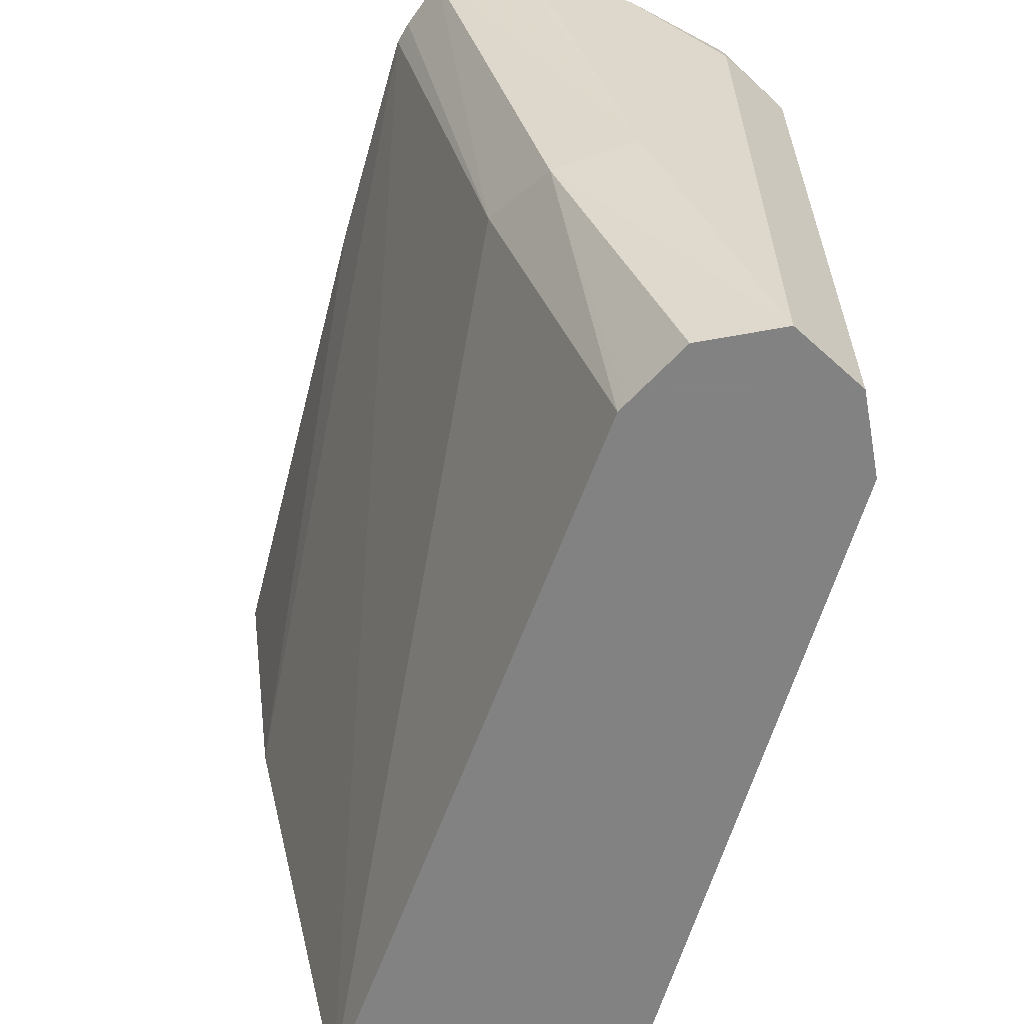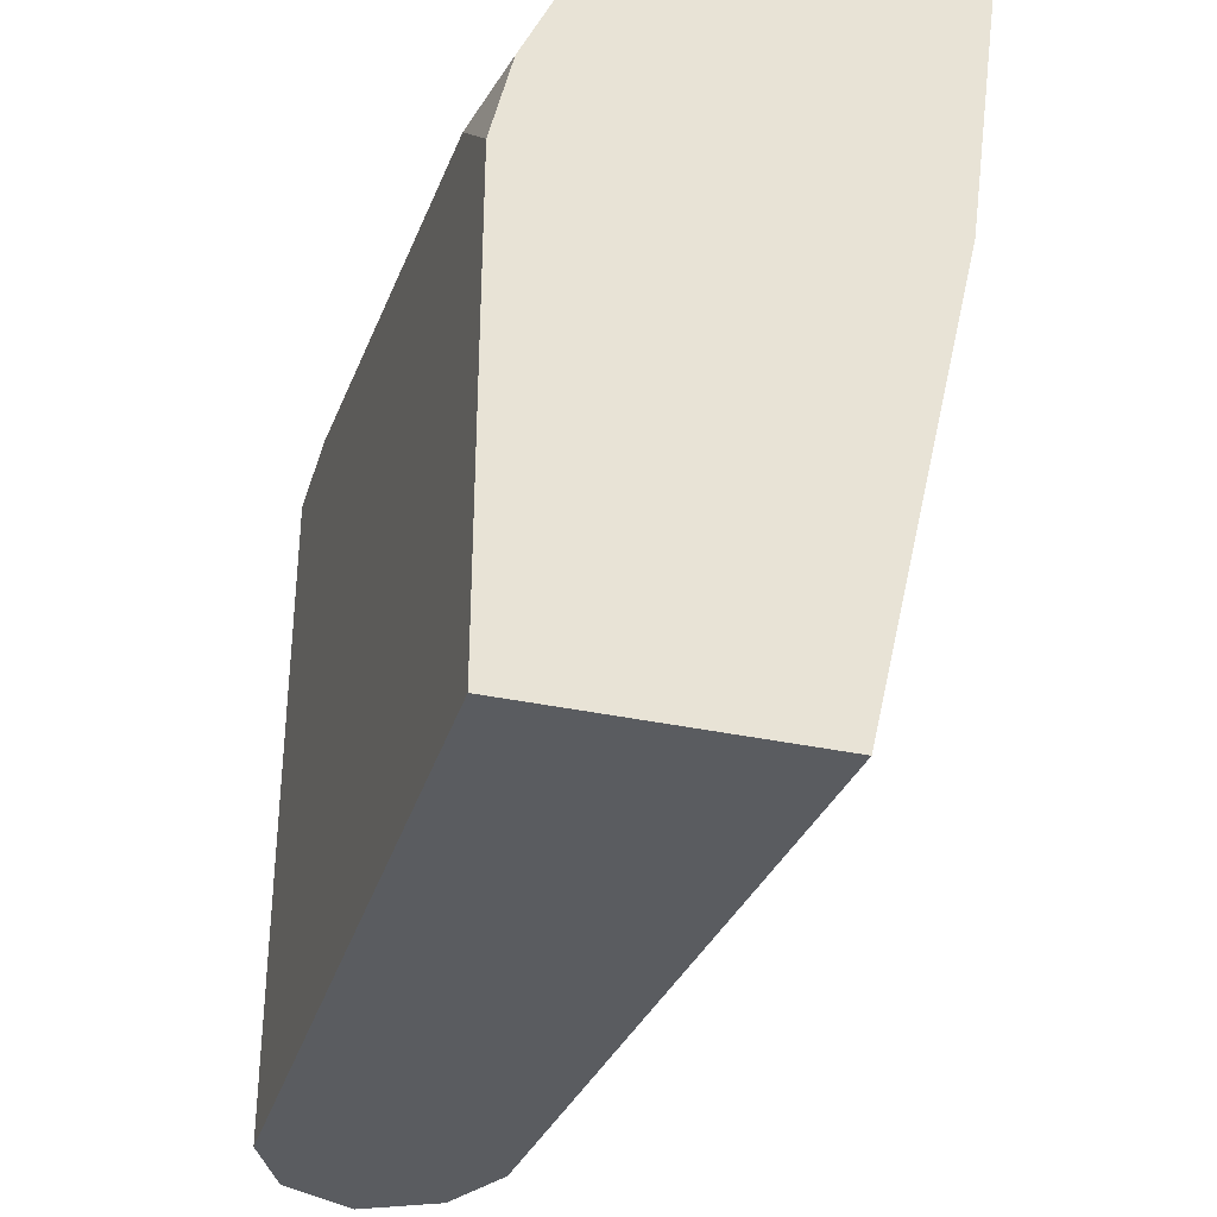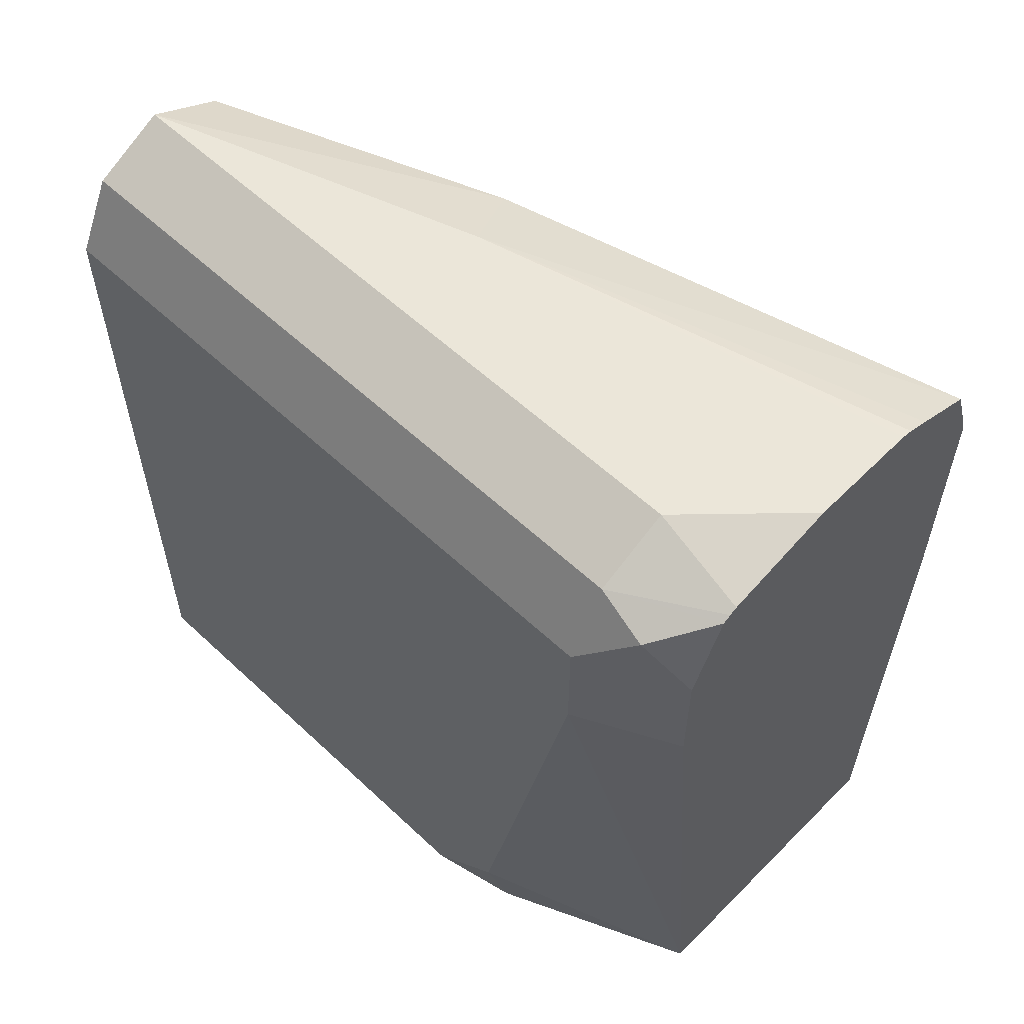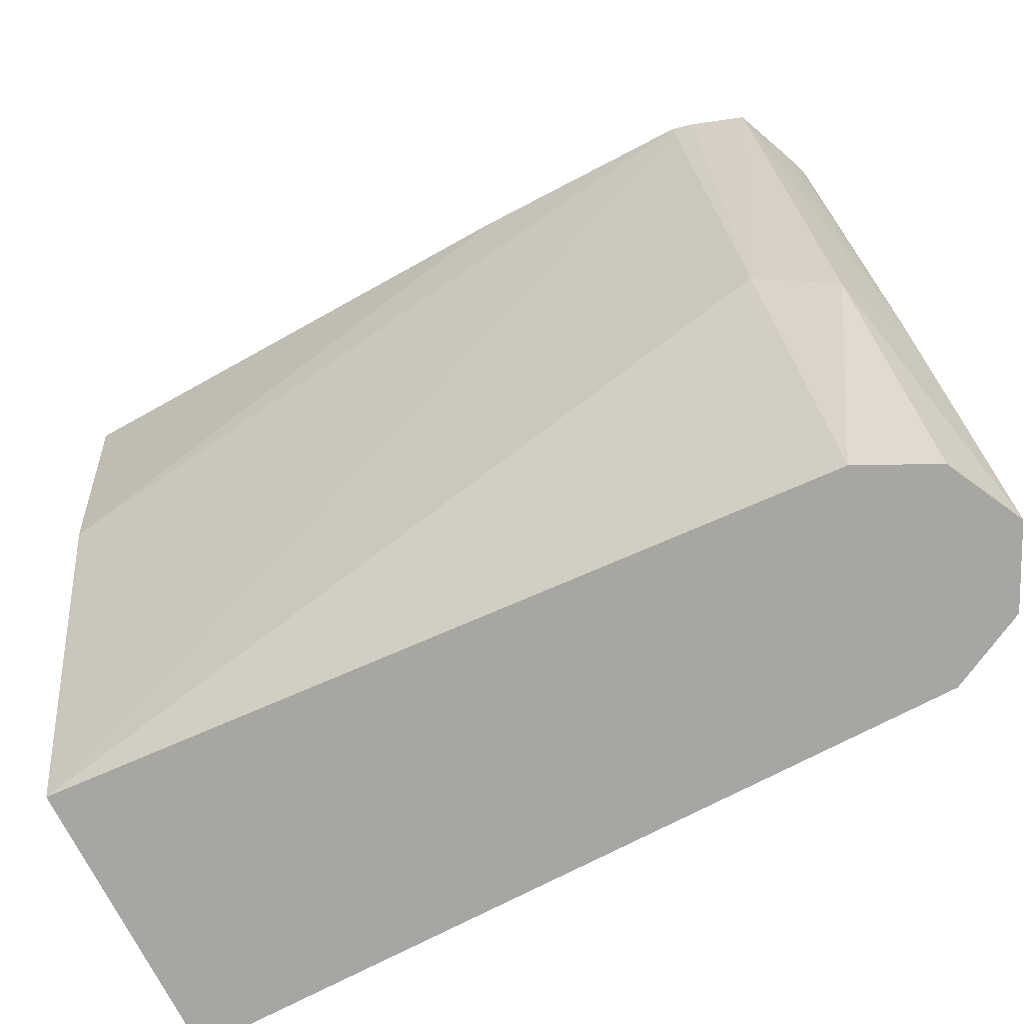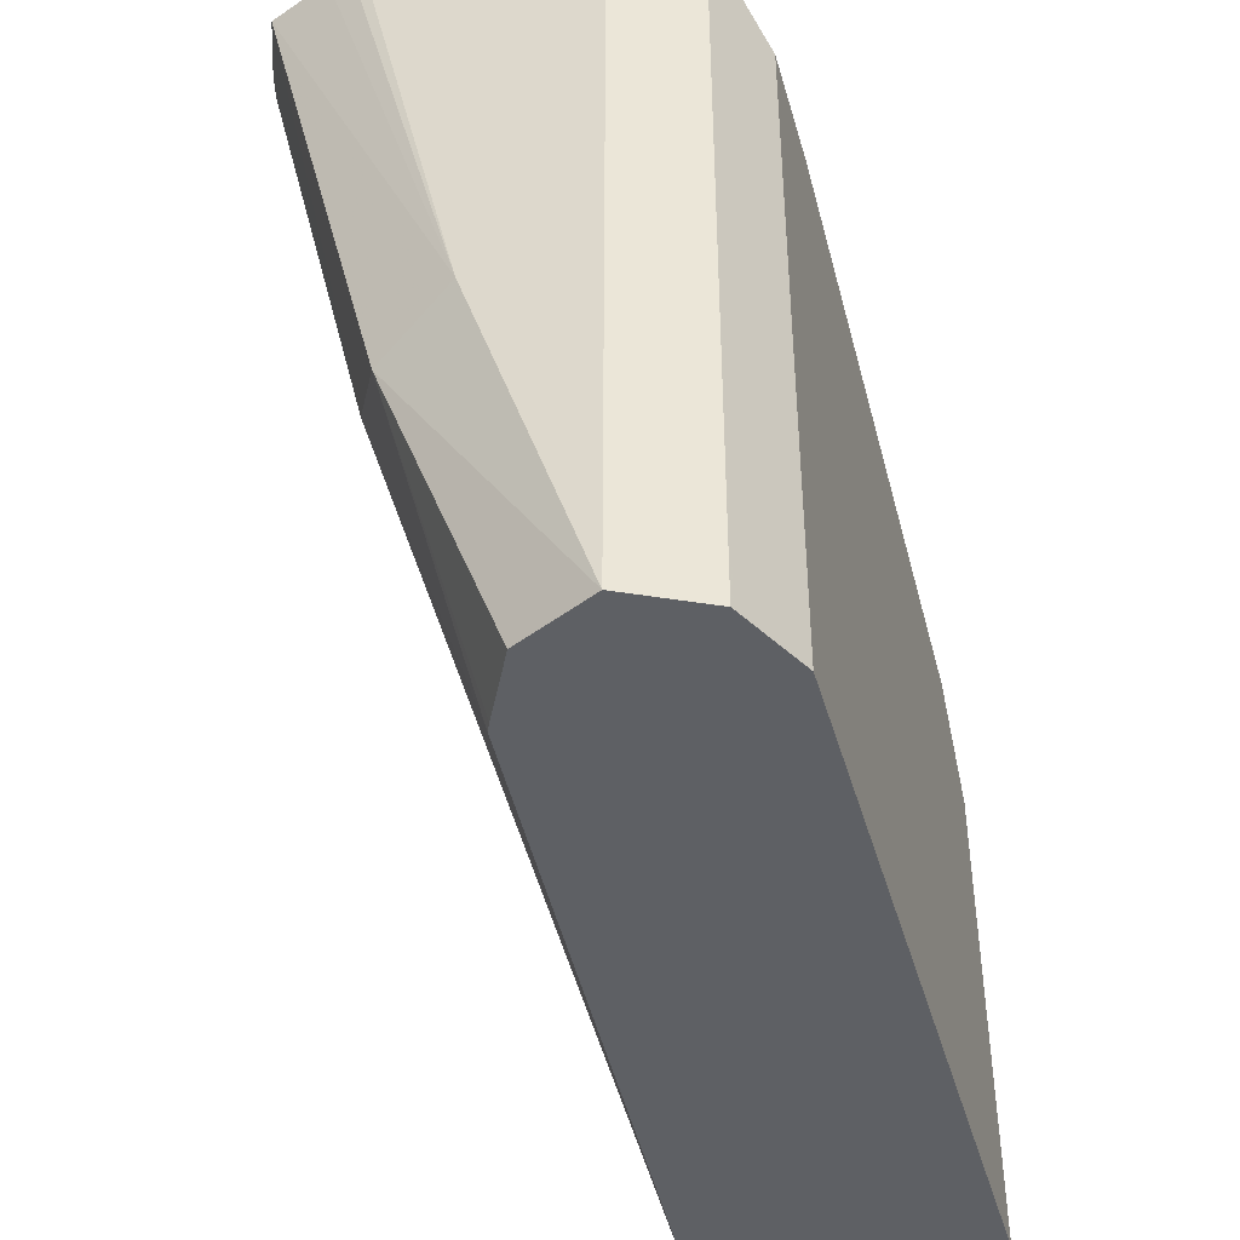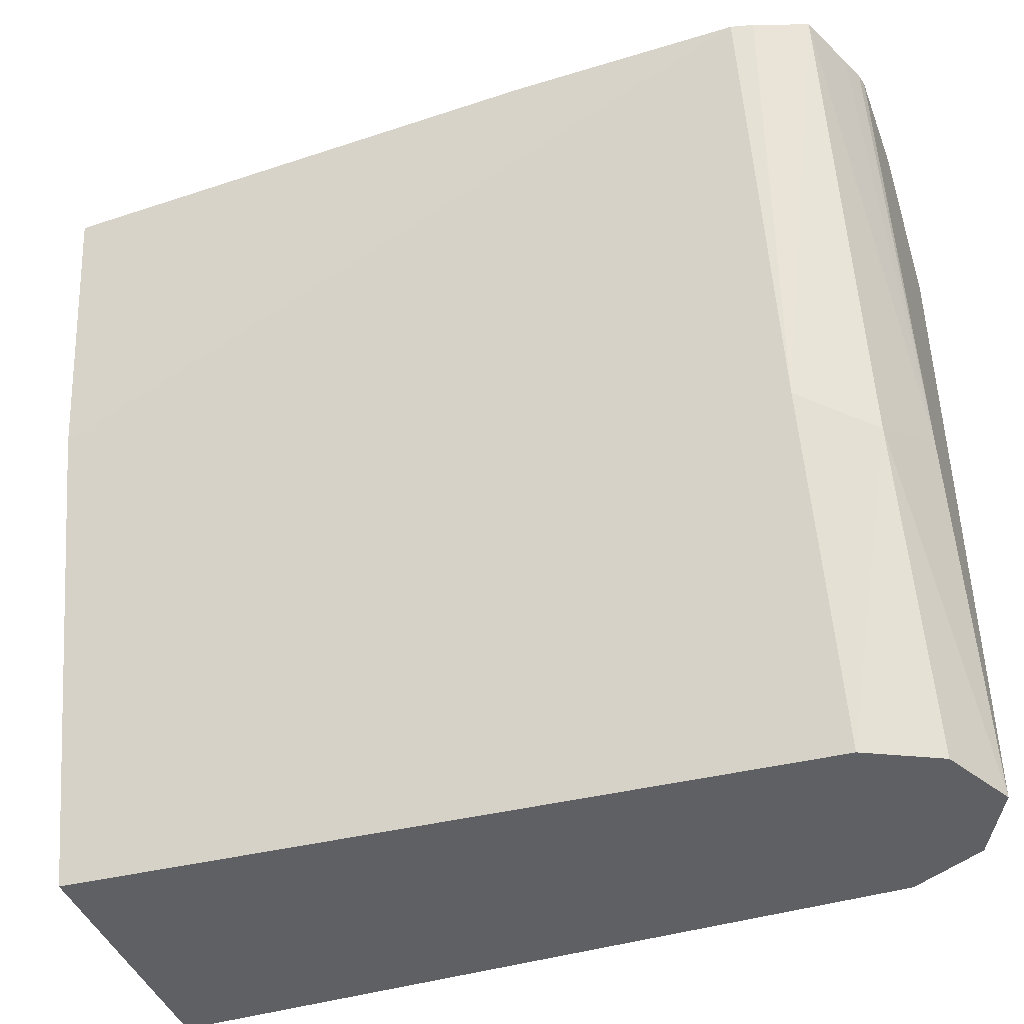
<metadata>
{"format":"obj","ext":"obj","renderer":"f3d","projection":"perspective","resolution":1024,"background":"white","views":[{"elev":-60.9,"azim":164.0,"up":"+Z"},{"elev":-34.1,"azim":-16.4,"up":"+Z"},{"elev":57.5,"azim":-45.9,"up":"+Y"},{"elev":-74.3,"azim":117.4,"up":"+Z"},{"elev":-42.9,"azim":-164.4,"up":"+Z"},{"elev":-42.6,"azim":110.0,"up":"+Z"}]}
</metadata>
<code>
v -0.5259 0.7512 0.2254
v -0.5585 0.7512 0.2254
v -0.5226 0.7505 0.2254
v -0.5553 0.7512 0.098
v -0.5879 0.7512 0.196
v -0.5916 0.7439 0.2254
v -0.5161 0.748 0.2254
v -0.5879 0.7512 -0.001234
v -0.4987 0.7409 0.2254
v -0.5335 0.7403 0.08711
v -0.6097 0.7403 0.196
v -0.5938 0.7428 0.2254
v -0.5661 0.7403 -0.001234
v -0.6097 0.7403 -0.001234
v -0.4932 0.7251 0.2254
v -0.5226 0.7186 0.098
v -0.5553 0.7186 -0.001234
v -0.5565 0.721 -0.001234
v -0.5961 0.7414 0.2254
v -0.6101 0.7395 -0.001234
v -0.6124 0.7349 0.2123
v -0.4916 0.7186 0.2254
v -0.5402 0.4988 -0.001234
v -0.6059 0.7186 0.2254
v -0.6206 0.7186 -0.001234
v -0.6206 0.7186 0.196
v -0.4916 0.65 0.2254
v -0.5076 0.4988 0.1395
v -0.6206 0.4988 -0.001234
v -0.6059 0.6859 0.2254
v -0.6206 0.6859 0.196
v -0.4958 0.4988 0.2254
v -0.6206 0.4988 0.1395
v -0.5887 0.4988 0.2254
v -0.6206 0.5226 0.1633
v -0.6146 0.4988 0.1663
f 21 26 24
f 15 22 16
f 20 26 21
f 20 25 26
f 19 21 24
f 16 23 17
f 16 22 23
f 11 19 12
f 11 20 21
f 11 14 20
f 10 18 13
f 10 17 18
f 10 16 17
f 22 27 28
f 11 21 19
f 22 28 23
f 25 33 35
f 23 32 34
f 34 35 36
f 33 36 35
f 31 35 34
f 30 31 34
f 27 32 28
f 25 31 26
f 23 28 32
f 25 35 31
f 25 29 33
f 24 31 30
f 24 26 31
f 23 33 29
f 23 36 33
f 23 34 36
f 9 16 10
f 9 15 16
f 1 32 27
f 8 25 20
f 8 20 14
f 1 2 6
f 1 6 12
f 1 12 19
f 1 19 24
f 1 30 34
f 1 34 32
f 1 27 22
f 1 22 15
f 1 15 9
f 1 9 7
f 1 7 3
f 1 3 4
f 1 4 8
f 1 8 5
f 1 24 30
f 2 5 6
f 1 5 2
f 8 29 25
f 8 23 29
f 8 17 23
f 8 13 18
f 8 10 13
f 5 12 6
f 8 18 17
f 5 14 11
f 5 8 14
f 4 10 8
f 4 9 10
f 4 7 9
f 5 11 12
f 3 7 4

</code>
